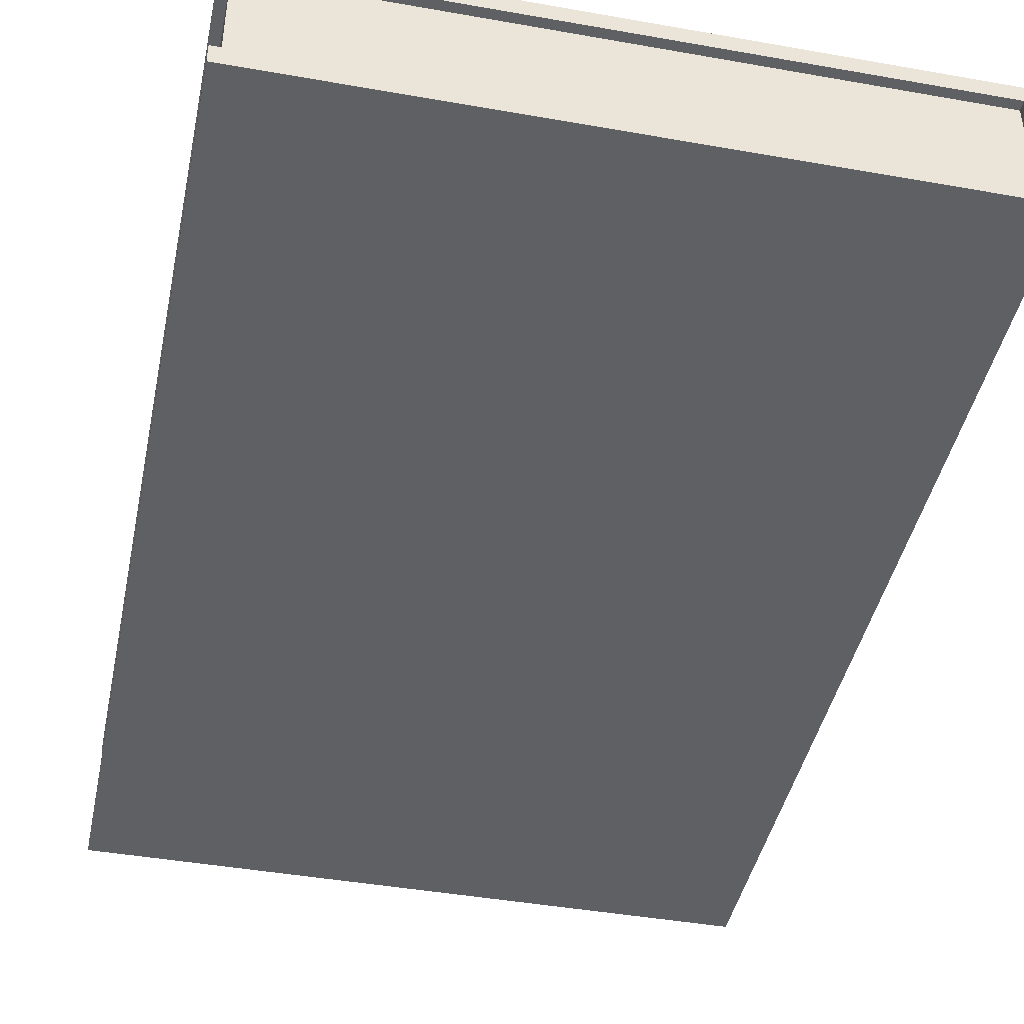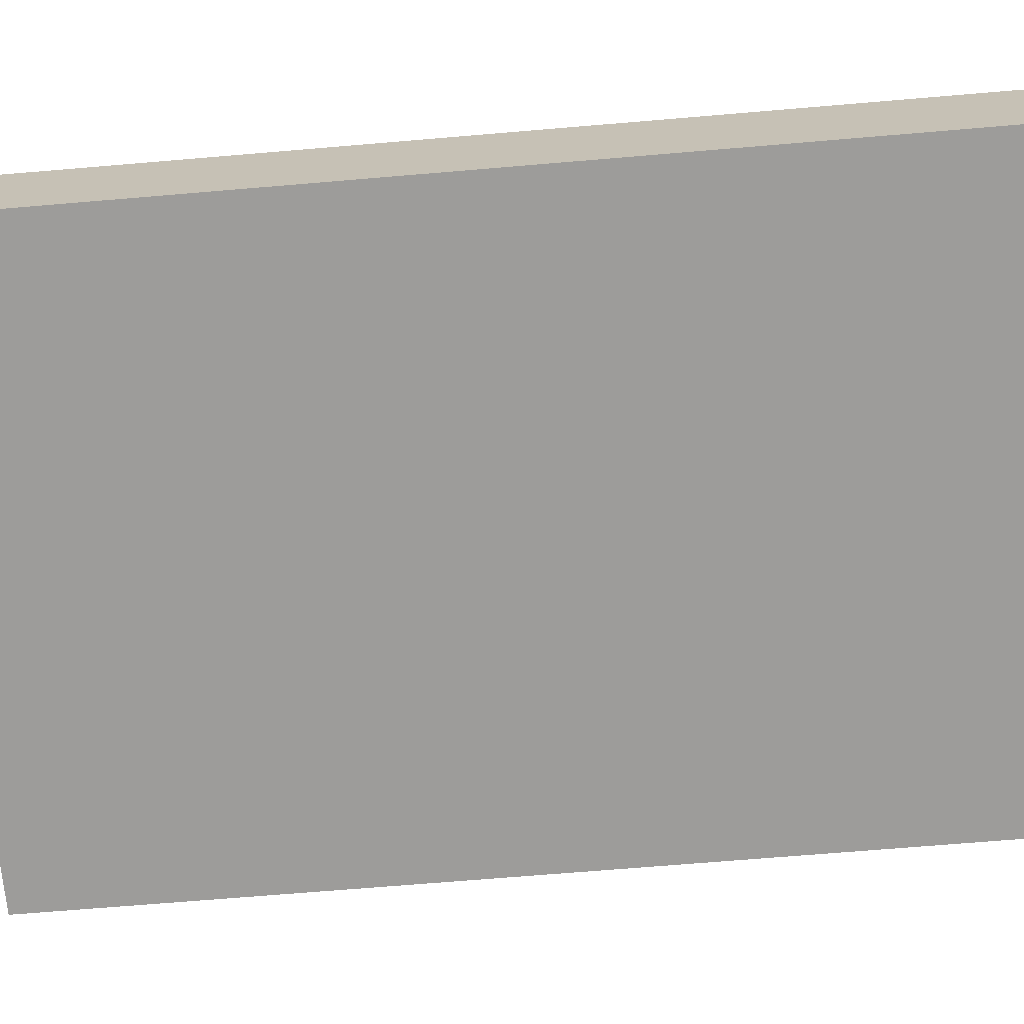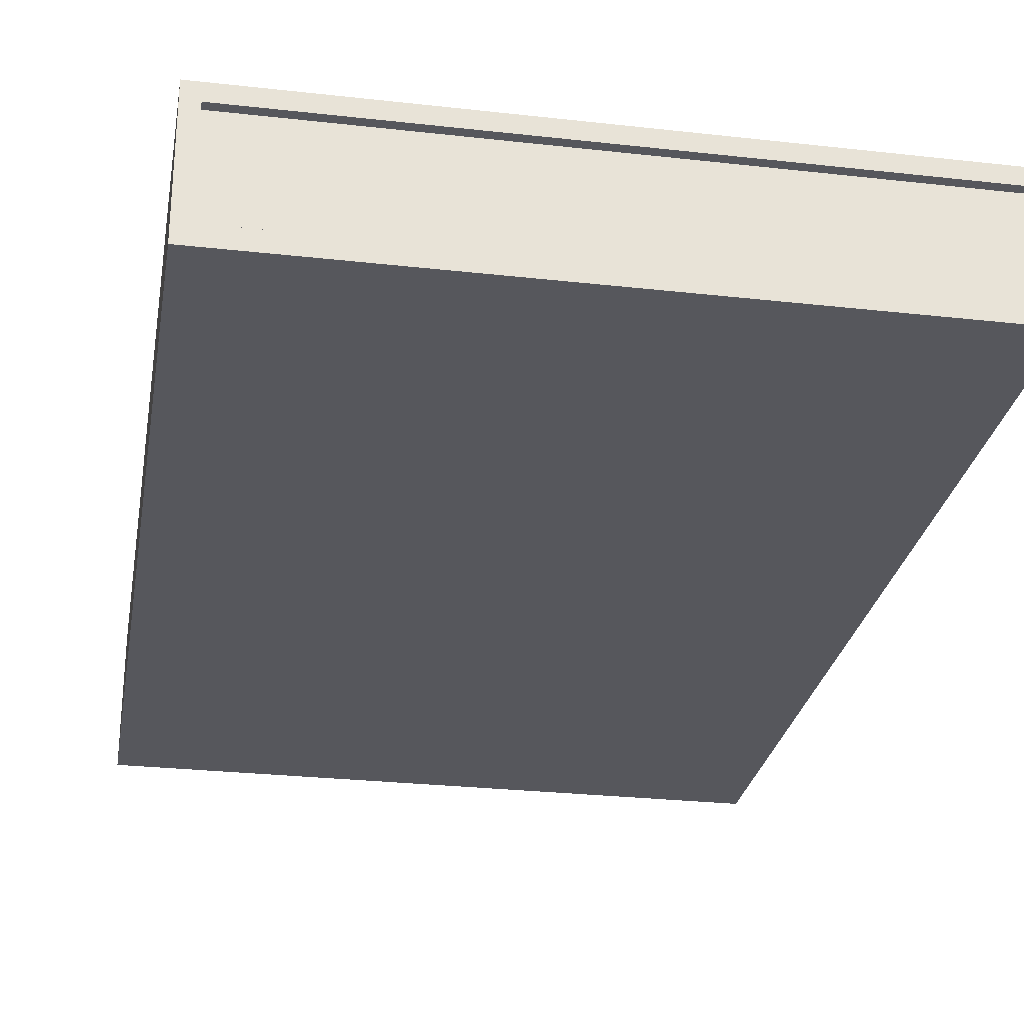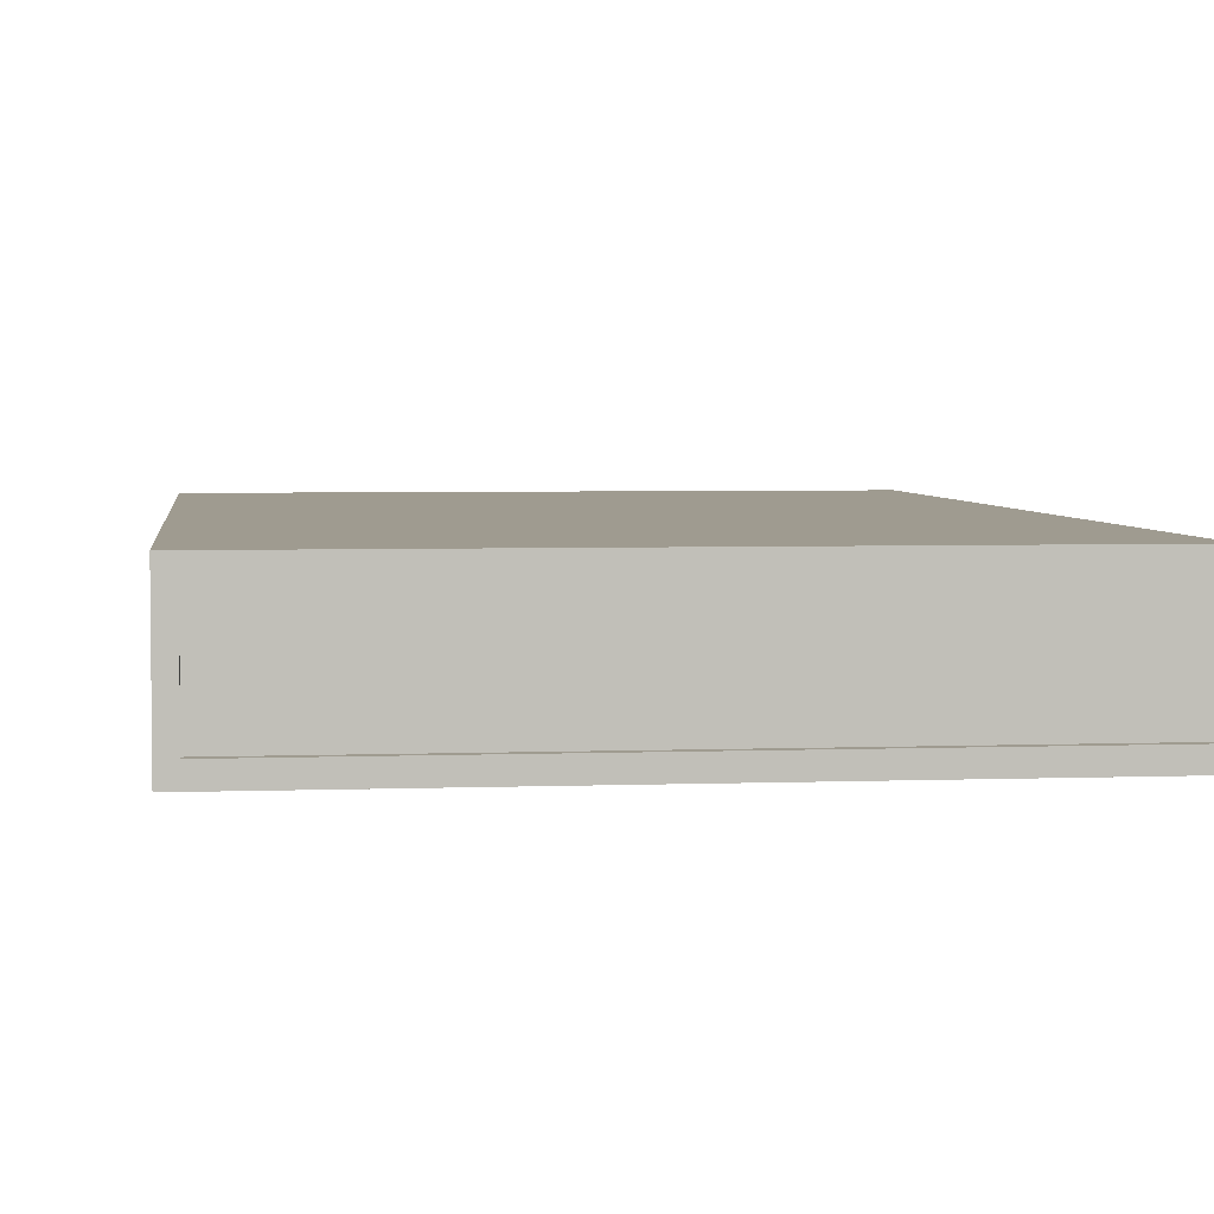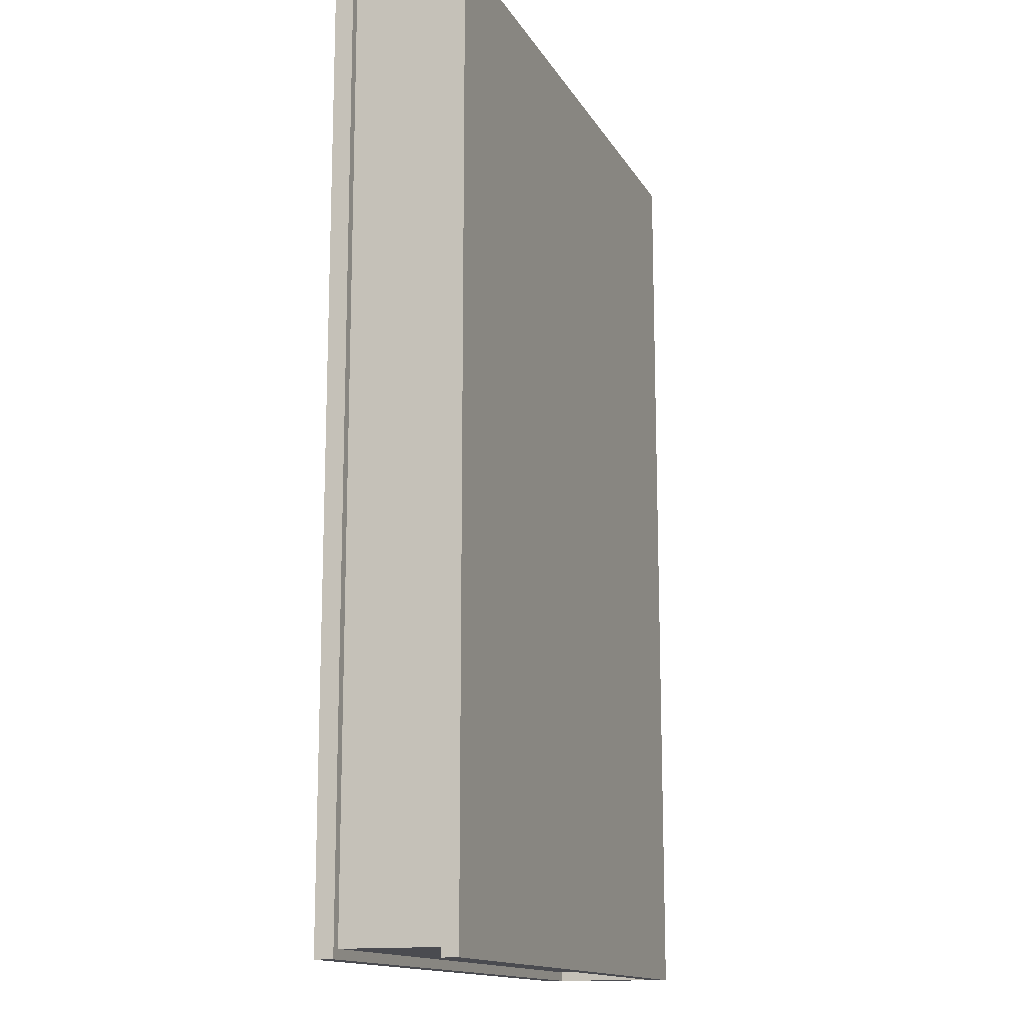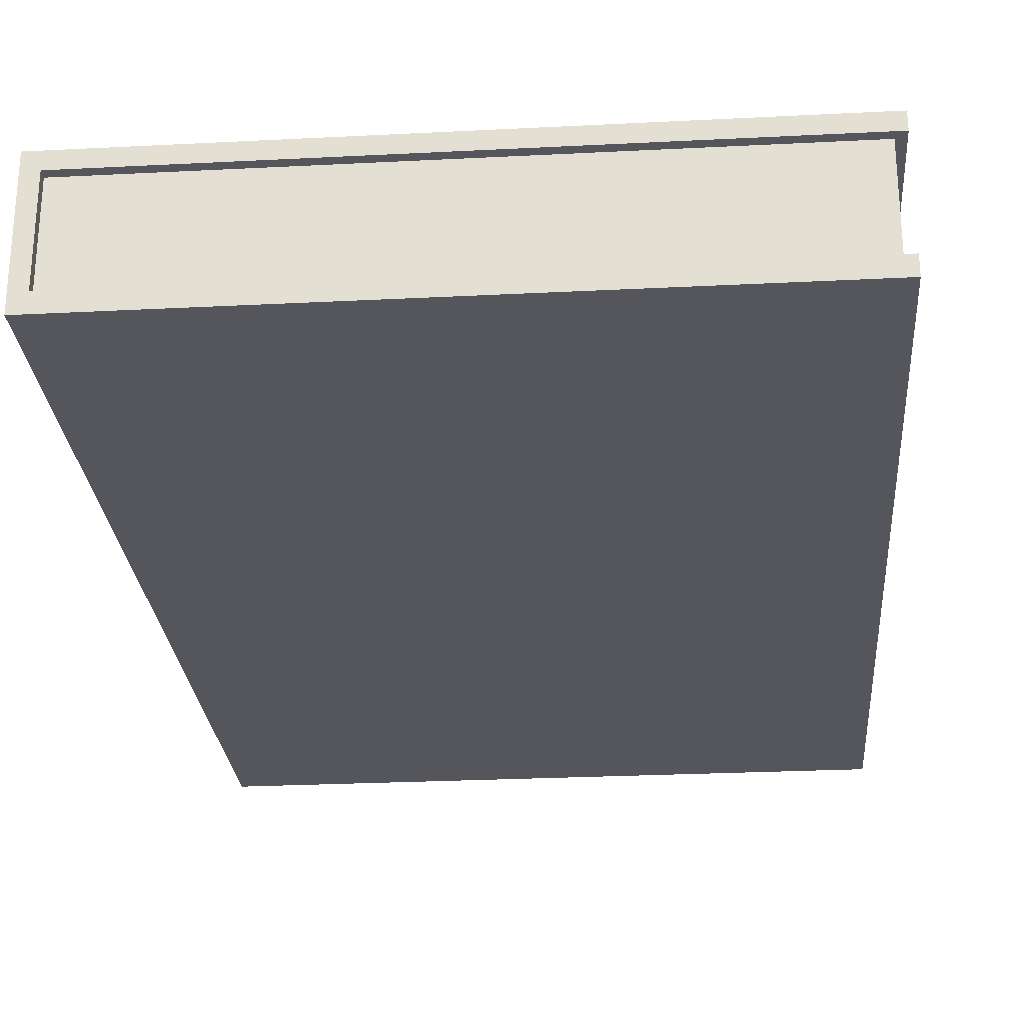
<metadata>
{"format":"obj","ext":"obj","renderer":"f3d","projection":"perspective","resolution":1024,"background":"white","views":[{"elev":-43.4,"azim":168.2,"up":"+Y"},{"elev":-70.1,"azim":-85.2,"up":"+Y"},{"elev":-27.5,"azim":-9.8,"up":"+Y"},{"elev":4.1,"azim":-7.0,"up":"+Y"},{"elev":-14.4,"azim":110.2,"up":"+Z"},{"elev":-26.3,"azim":4.6,"up":"+Y"}]}
</metadata>
<code>
g pCube1
v -0.01814 -0.002958 0.02727
v 0.01869 -0.002958 0.02727
v 0.01869 -0.004076 0.02727
v -0.01814 -0.004076 0.02727
v -0.01814 0.004076 -0.02935
v 0.01869 0.004076 -0.02935
v 0.01869 0.004076 0.02727
v -0.01814 0.004076 0.02727
v -0.01814 -0.004076 -0.02935
v 0.01869 -0.004076 -0.02935
v 0.01869 -0.002958 -0.02935
v -0.01814 -0.002958 -0.02935
v -0.01908 -0.002958 -0.02935
v -0.01908 -0.002958 0.02727
v -0.01908 -0.004076 0.02727
v -0.01908 -0.004076 -0.02935
v 0.01869 0.00306 0.02727
v -0.01814 0.00306 0.02727
v -0.01908 0.004076 -0.02935
v -0.01908 0.004076 0.02727
v -0.01908 0.00306 0.02727
v -0.01908 0.00306 -0.02935
v -0.01814 0.00306 -0.02935
v 0.01869 0.00306 -0.02935
v -0.01814 0.00306 0.02671
v 0.01813 0.00306 0.02671
v 0.01813 -0.002958 0.02671
v -0.01814 -0.002958 0.02671
v -0.01814 -0.002958 -0.02879
v 0.01813 -0.002958 -0.02879
v 0.01813 0.00306 -0.02879
v -0.01814 0.00306 -0.02879
f 4 3 2 1
f 8 7 6 5
f 12 11 10 9
f 9 10 3 4
f 3 10 11 2
f 16 15 14 13
f 18 17 7 8
f 22 21 20 19
f 5 6 24 23
f 17 24 6 7
f 28 27 26 25
f 13 14 21 22
f 32 31 30 29
f 27 30 31 26
f 9 4 15 16
f 4 1 14 15
f 12 9 16 13
f 18 8 20 21
f 8 5 19 20
f 5 23 22 19
f 1 18 21 14
f 23 12 13 22
f 1 2 27 28
f 17 18 25 26
f 18 1 28 25
f 23 24 31 32
f 11 12 29 30
f 12 23 32 29
f 2 11 30 27
f 24 17 26 31

</code>
